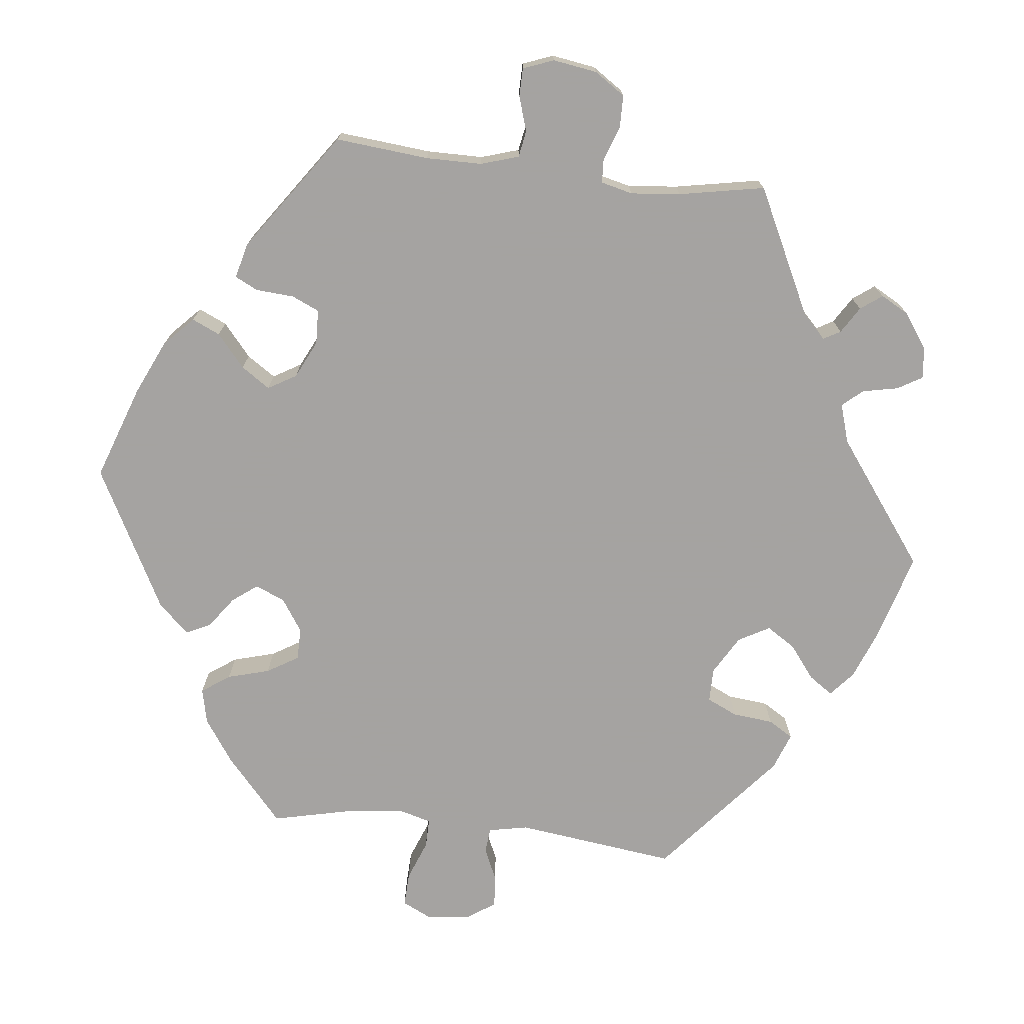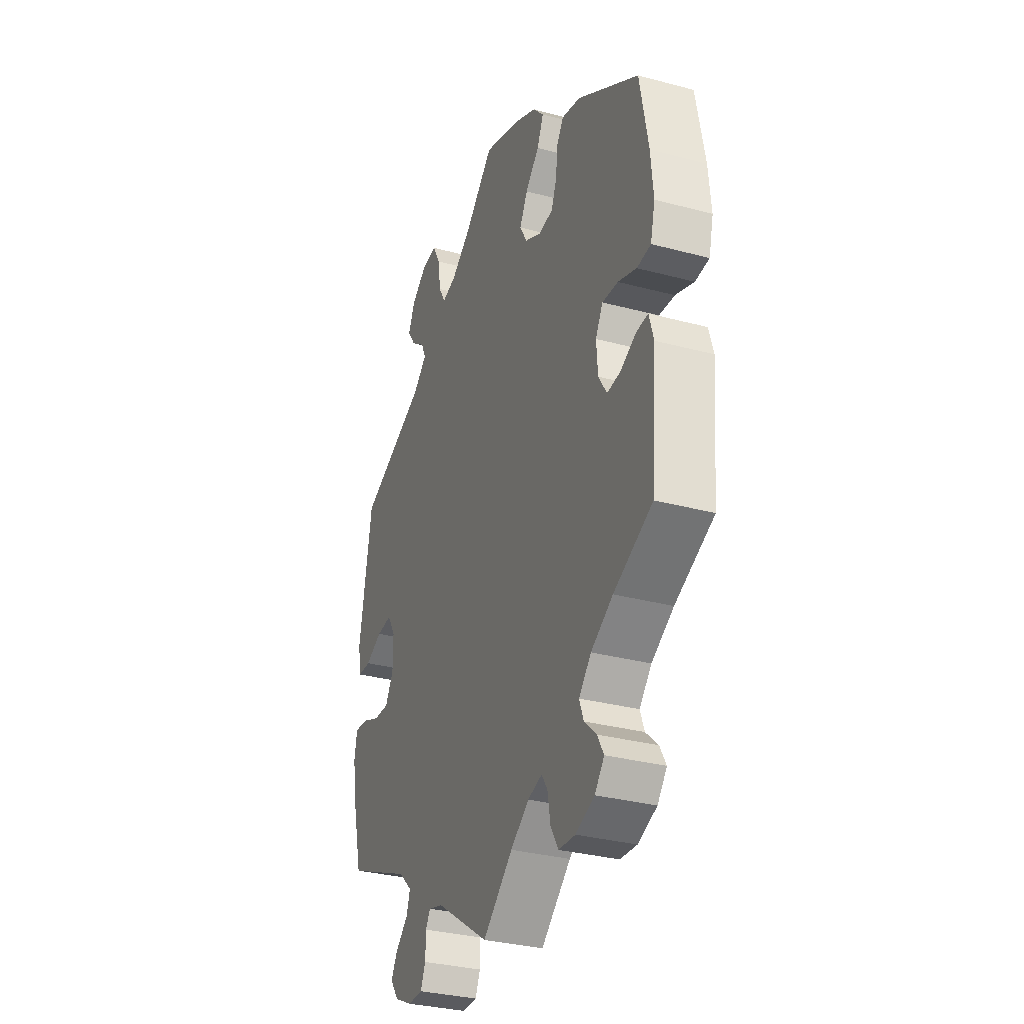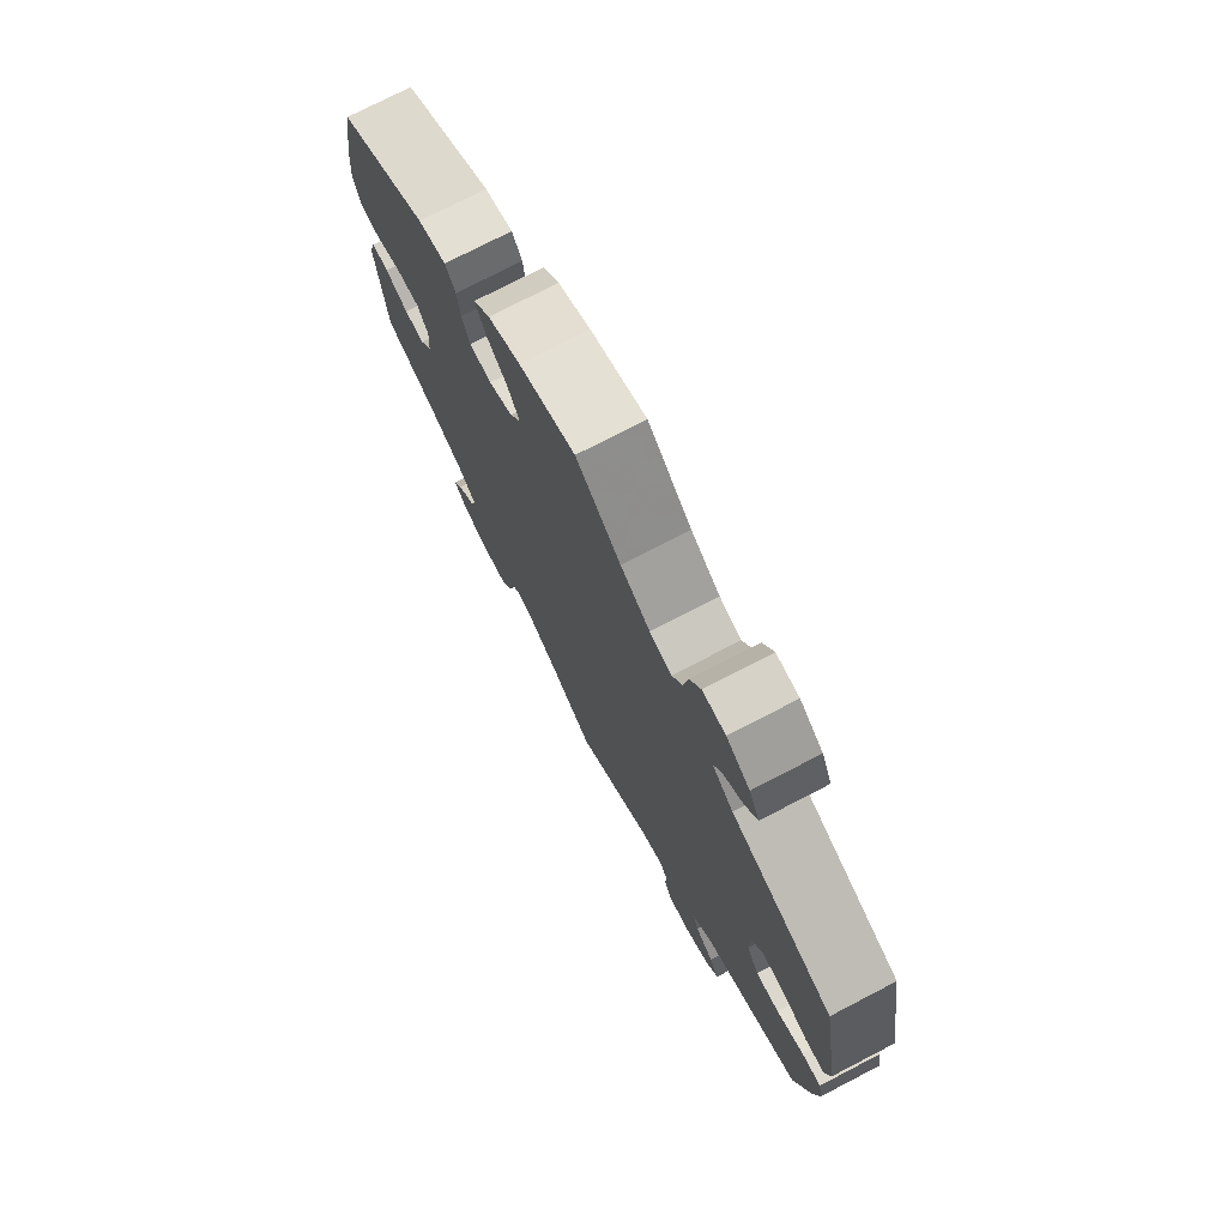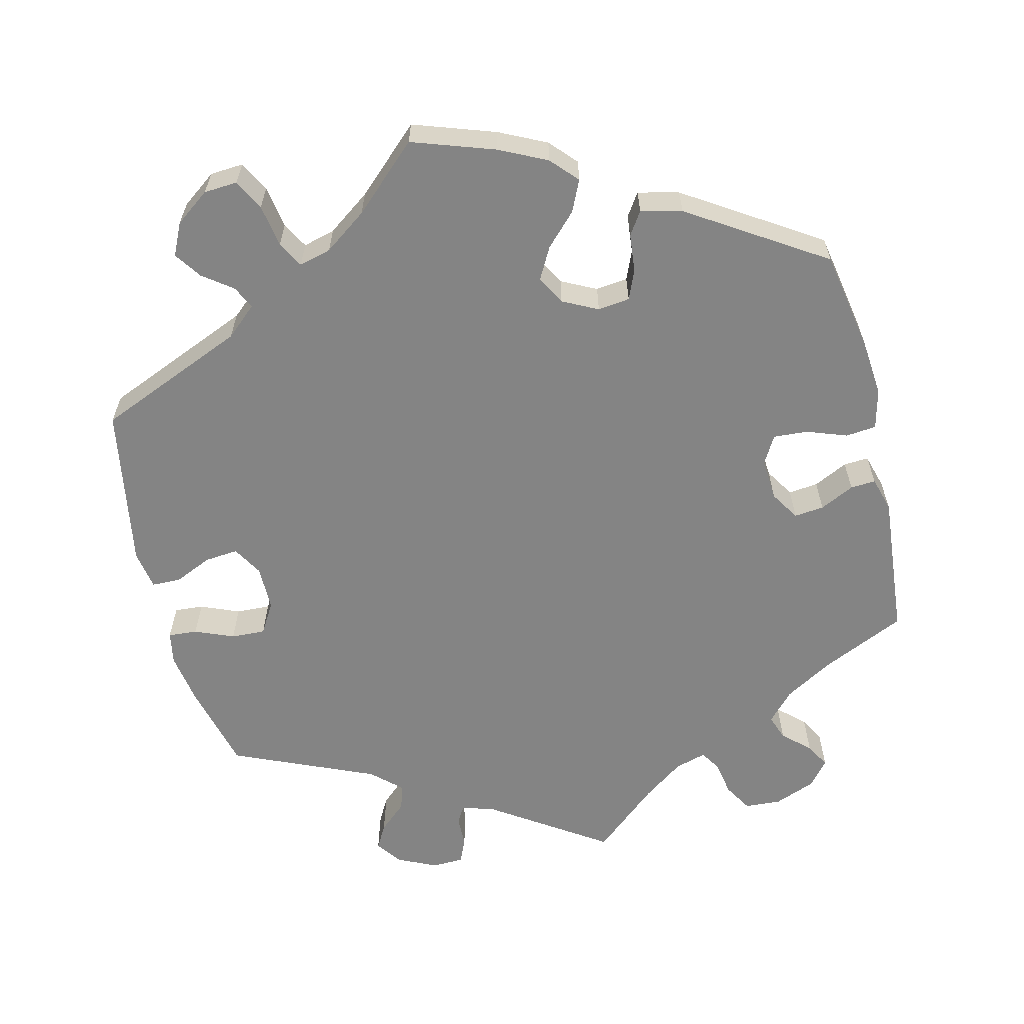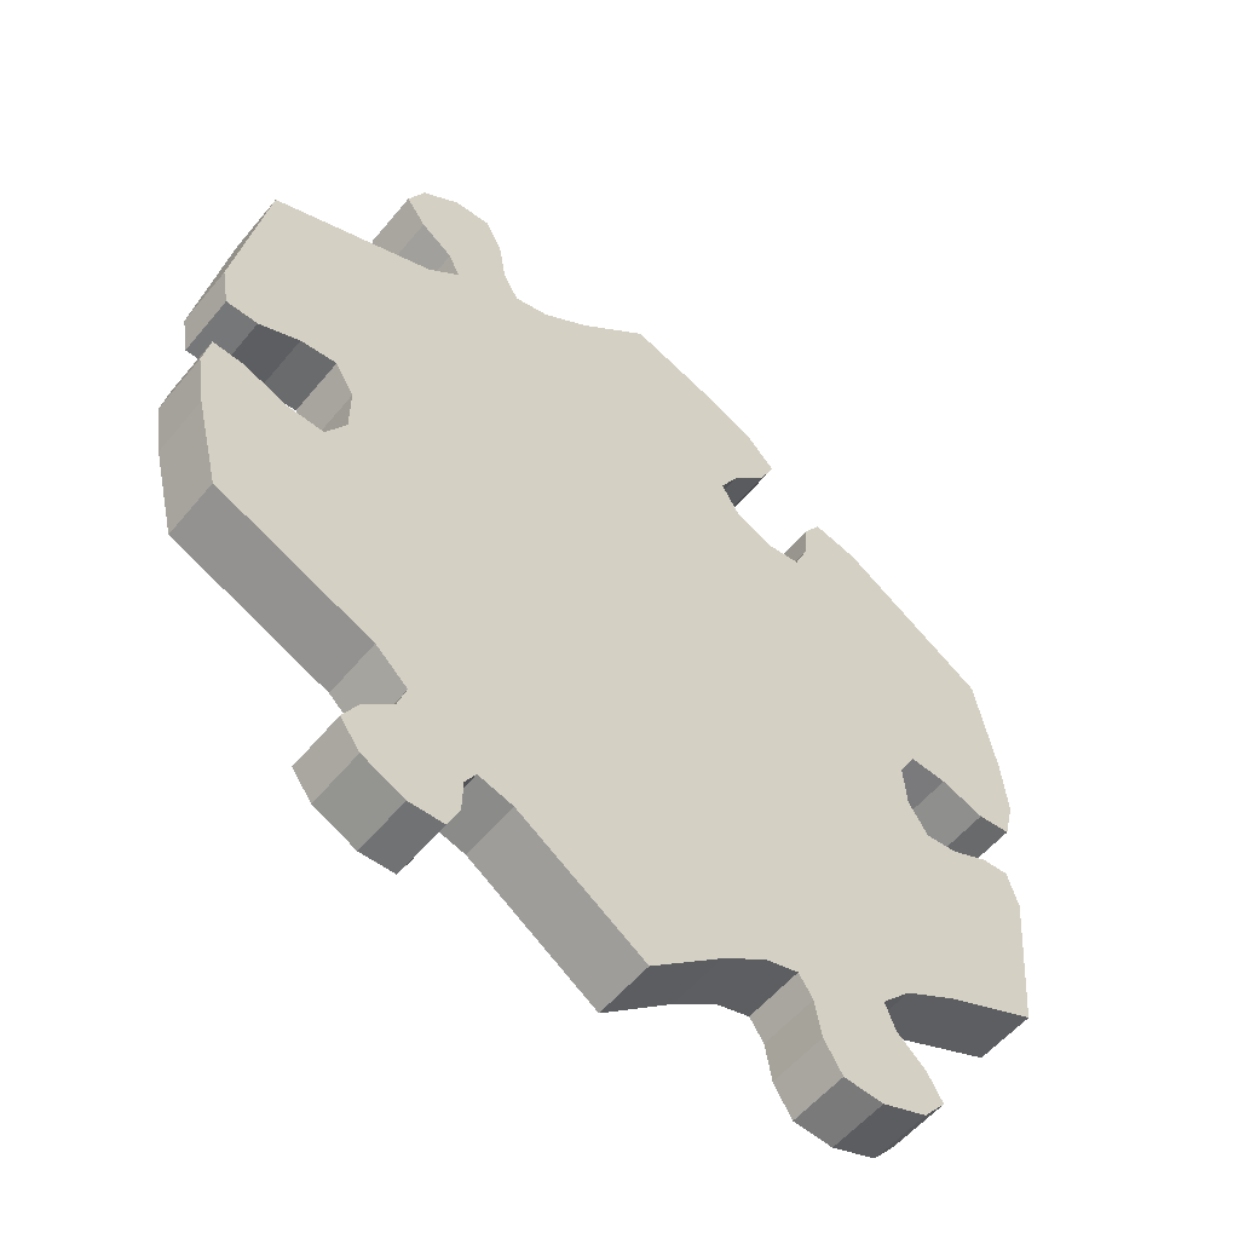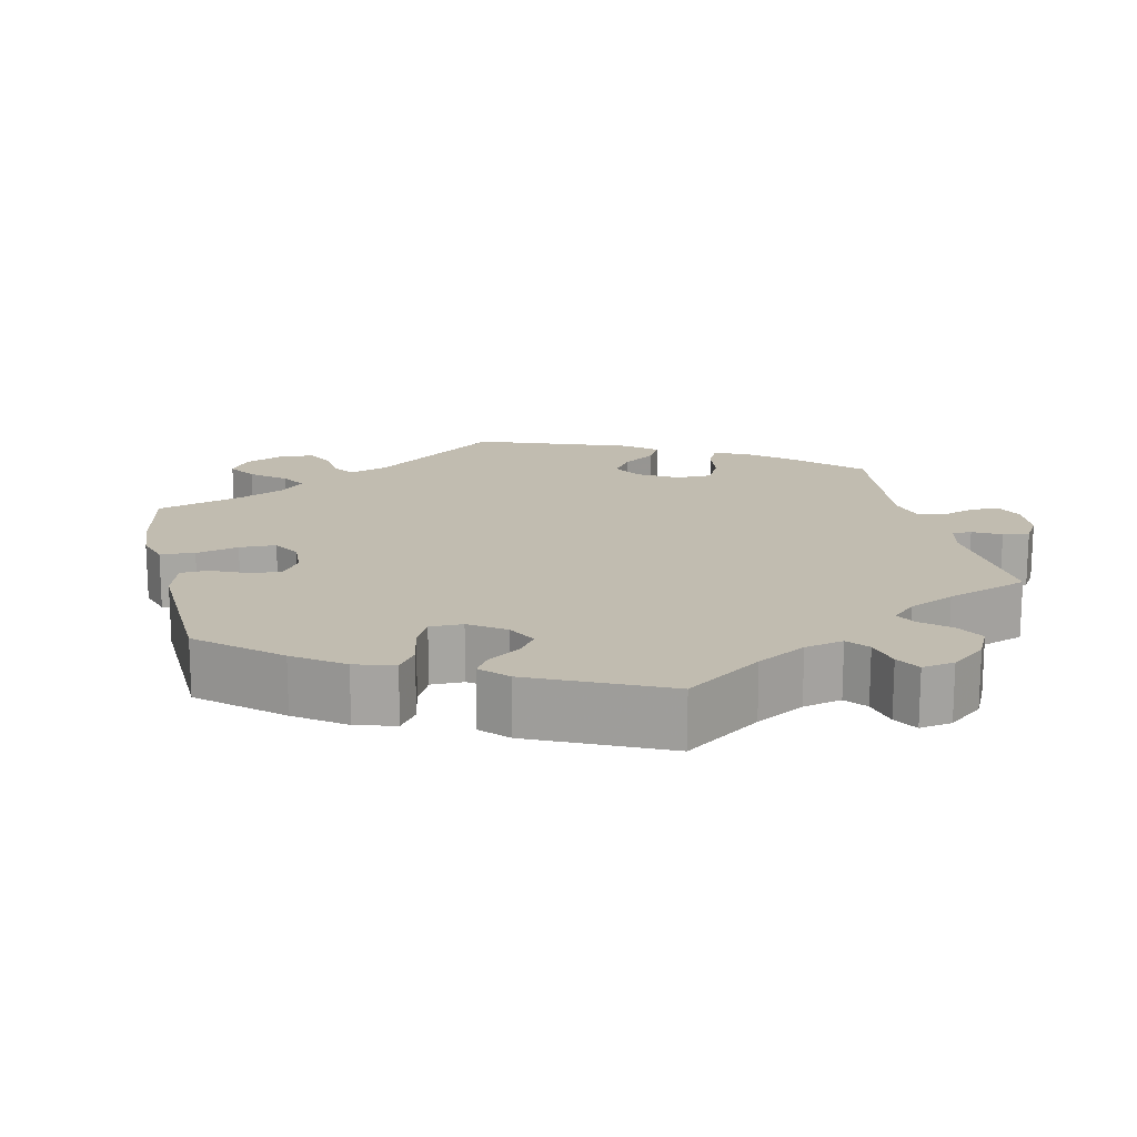
<metadata>
{"format":"obj","ext":"obj","renderer":"f3d","projection":"perspective","resolution":1024,"background":"white","views":[{"elev":-73.1,"azim":143.5,"up":"+Y"},{"elev":-32.0,"azim":69.4,"up":"+Z"},{"elev":75.2,"azim":-117.4,"up":"+Z"},{"elev":-61.3,"azim":13.7,"up":"+Y"},{"elev":-56.2,"azim":-39.1,"up":"+Z"},{"elev":16.4,"azim":107.3,"up":"+Y"}]}
</metadata>
<code>
v -0.305 0.07 0.371
v -0.265 0.07 0.406
v -0.279 0.07 0.436
v -0.318 0.07 0.465
v -0.342 0.07 0.5
v -0.322 0.07 0.542
v -0.277 0.07 0.575
v -0.233 0.07 0.578
v -0.212 0.07 0.538
v -0.203 0.07 0.482
v -0.184 0.07 0.448
v -0.142 0.07 0.459
v -0.086 0.07 0.499
v -0.001 0.07 0.578
v 0.107 0.07 0.541
v 0.169 0.07 0.511
v 0.201 0.07 0.476
v 0.182 0.07 0.435
v 0.142 0.07 0.394
v 0.119 0.07 0.352
v 0.14 0.07 0.315
v 0.186 0.07 0.292
v 0.228 0.07 0.297
v 0.244 0.07 0.335
v 0.249 0.07 0.385
v 0.269 0.07 0.415
v 0.323 0.07 0.402
v 0.5 0.07 0.289
v 0.524 0.07 0.159
v 0.531 0.07 0.082
v 0.518 0.07 0.03
v 0.478 0.07 0.026
v 0.425 0.07 0.045
v 0.38 0.07 0.048
v 0.359 0.07 0.011
v 0.363 0.07 -0.044
v 0.387 0.07 -0.082
v 0.426 0.07 -0.078
v 0.471 0.07 -0.056
v 0.504 0.07 -0.054
v 0.517 0.07 -0.099
v 0.5 0.07 -0.289
v 0.389 0.07 -0.34
v 0.326 0.07 -0.377
v 0.291 0.07 -0.415
v 0.303 0.07 -0.448
v 0.338 0.07 -0.48
v 0.356 0.07 -0.512
v 0.329 0.07 -0.545
v 0.275 0.07 -0.566
v 0.227 0.07 -0.563
v 0.205 0.07 -0.526
v 0.197 0.07 -0.48
v 0.18 0.07 -0.454
v 0.139 0.07 -0.466
v 0.086 0.07 -0.504
v 0 0.07 -0.578
v -0.153 0.07 -0.476
v -0.195 0.07 -0.464
v -0.208 0.07 -0.486
v -0.209 0.07 -0.527
v -0.223 0.07 -0.559
v -0.265 0.07 -0.56
v -0.316 0.07 -0.536
v -0.34 0.07 -0.503
v -0.322 0.07 -0.471
v -0.286 0.07 -0.439
v -0.275 0.07 -0.406
v -0.314 0.07 -0.37
v -0.501 0.07 -0.289
v -0.53 0.07 -0.173
v -0.541 0.07 -0.105
v -0.533 0.07 -0.062
v -0.495 0.07 -0.065
v -0.444 0.07 -0.086
v -0.399 0.07 -0.088
v -0.375 0.07 -0.048
v -0.375 0.07 0.011
v -0.398 0.07 0.05
v -0.442 0.07 0.046
v -0.491 0.07 0.024
v -0.529 0.07 0.025
v -0.538 0.07 0.076
v -0.501 0.07 0.289
v -0.305 0 0.371
v -0.265 0 0.406
v -0.279 0 0.436
v -0.318 0 0.465
v -0.342 0 0.5
v -0.322 0 0.542
v -0.277 0 0.575
v -0.233 0 0.578
v -0.212 0 0.538
v -0.203 0 0.482
v -0.184 0 0.448
v -0.142 0 0.459
v -0.086 0 0.499
v -0.001 0 0.578
v 0.107 0 0.541
v 0.169 0 0.511
v 0.201 0 0.476
v 0.182 0 0.435
v 0.142 0 0.394
v 0.119 0 0.352
v 0.14 0 0.315
v 0.186 0 0.292
v 0.228 0 0.297
v 0.244 0 0.335
v 0.249 0 0.385
v 0.269 0 0.415
v 0.323 0 0.402
v 0.5 0 0.289
v 0.524 0 0.159
v 0.531 0 0.082
v 0.518 0 0.03
v 0.478 0 0.026
v 0.425 0 0.045
v 0.38 0 0.048
v 0.359 0 0.011
v 0.363 0 -0.044
v 0.387 0 -0.082
v 0.426 0 -0.078
v 0.471 0 -0.056
v 0.504 0 -0.054
v 0.517 0 -0.099
v 0.5 0 -0.289
v 0.389 0 -0.34
v 0.326 0 -0.377
v 0.291 0 -0.415
v 0.303 0 -0.448
v 0.338 0 -0.48
v 0.356 0 -0.512
v 0.329 0 -0.545
v 0.275 0 -0.566
v 0.227 0 -0.563
v 0.205 0 -0.526
v 0.197 0 -0.48
v 0.18 0 -0.454
v 0.139 0 -0.466
v 0.086 0 -0.504
v 0 0 -0.578
v -0.153 0 -0.476
v -0.195 0 -0.464
v -0.208 0 -0.486
v -0.209 0 -0.527
v -0.223 0 -0.559
v -0.265 0 -0.56
v -0.316 0 -0.536
v -0.34 0 -0.503
v -0.322 0 -0.471
v -0.286 0 -0.439
v -0.275 0 -0.406
v -0.314 0 -0.37
v -0.501 0 -0.289
v -0.53 0 -0.173
v -0.541 0 -0.105
v -0.533 0 -0.062
v -0.495 0 -0.065
v -0.444 0 -0.086
v -0.399 0 -0.088
v -0.375 0 -0.048
v -0.375 0 0.011
v -0.398 0 0.05
v -0.442 0 0.046
v -0.491 0 0.024
v -0.529 0 0.025
v -0.538 0 0.076
v -0.501 0 0.289
f 83 84 1
f 80 81 82 83
f 79 80 83 1
f 78 79 1 2
f 77 78 2
f 72 73 74 75
f 72 75 76
f 69 70 71 72
f 68 69 72 76
f 64 65 66 67
f 64 67 68
f 63 64 68
f 60 61 62 63
f 59 60 63 68
f 58 59 68 76
f 56 57 58 76
f 50 51 52 53
f 50 53 54
f 49 50 54
f 46 47 48 49
f 45 46 49 54
f 44 45 54 55
f 40 41 42 43
f 38 39 40 43
f 37 38 43 44
f 36 37 44 55
f 30 31 32 33
f 30 33 34
f 29 30 34
f 28 29 34
f 27 28 34 35
f 24 25 26 27
f 23 24 27 35
f 16 17 18 19
f 16 19 20
f 13 14 15 16
f 12 13 16 20
f 11 12 20 21
f 7 8 9 10
f 7 10 11
f 6 7 11
f 3 4 5 6
f 2 3 6 11
f 77 2 11 21
f 22 23 35 36
f 55 56 76 77
f 36 55 77
f 21 22 36 77
f 85 168 167
f 167 166 165 164
f 85 167 164 163
f 86 85 163 162
f 86 162 161
f 159 158 157 156
f 160 159 156
f 156 155 154 153
f 160 156 153 152
f 151 150 149 148
f 152 151 148
f 152 148 147
f 147 146 145 144
f 152 147 144 143
f 160 152 143 142
f 160 142 141 140
f 137 136 135 134
f 138 137 134
f 138 134 133
f 133 132 131 130
f 138 133 130 129
f 139 138 129 128
f 127 126 125 124
f 127 124 123 122
f 128 127 122 121
f 139 128 121 120
f 117 116 115 114
f 118 117 114
f 118 114 113
f 118 113 112
f 119 118 112 111
f 111 110 109 108
f 119 111 108 107
f 103 102 101 100
f 104 103 100
f 100 99 98 97
f 104 100 97 96
f 105 104 96 95
f 94 93 92 91
f 95 94 91
f 95 91 90
f 90 89 88 87
f 95 90 87 86
f 105 95 86 161
f 120 119 107 106
f 161 160 140 139
f 161 139 120
f 161 120 106 105
f 1 85 86 2
f 2 86 87 3
f 3 87 88 4
f 4 88 89 5
f 5 89 90 6
f 6 90 91 7
f 7 91 92 8
f 8 92 93 9
f 9 93 94 10
f 10 94 95 11
f 11 95 96 12
f 12 96 97 13
f 13 97 98 14
f 14 98 99 15
f 15 99 100 16
f 16 100 101 17
f 17 101 102 18
f 18 102 103 19
f 19 103 104 20
f 20 104 105 21
f 21 105 106 22
f 22 106 107 23
f 23 107 108 24
f 24 108 109 25
f 25 109 110 26
f 26 110 111 27
f 27 111 112 28
f 28 112 113 29
f 29 113 114 30
f 30 114 115 31
f 31 115 116 32
f 32 116 117 33
f 33 117 118 34
f 34 118 119 35
f 35 119 120 36
f 36 120 121 37
f 37 121 122 38
f 38 122 123 39
f 39 123 124 40
f 40 124 125 41
f 41 125 126 42
f 42 126 127 43
f 43 127 128 44
f 44 128 129 45
f 45 129 130 46
f 46 130 131 47
f 47 131 132 48
f 48 132 133 49
f 49 133 134 50
f 50 134 135 51
f 51 135 136 52
f 52 136 137 53
f 53 137 138 54
f 54 138 139 55
f 55 139 140 56
f 56 140 141 57
f 57 141 142 58
f 58 142 143 59
f 59 143 144 60
f 60 144 145 61
f 61 145 146 62
f 62 146 147 63
f 63 147 148 64
f 64 148 149 65
f 65 149 150 66
f 66 150 151 67
f 67 151 152 68
f 68 152 153 69
f 69 153 154 70
f 70 154 155 71
f 71 155 156 72
f 72 156 157 73
f 73 157 158 74
f 74 158 159 75
f 75 159 160 76
f 76 160 161 77
f 77 161 162 78
f 78 162 163 79
f 79 163 164 80
f 80 164 165 81
f 81 165 166 82
f 82 166 167 83
f 83 167 168 84
f 84 168 85 1

</code>
